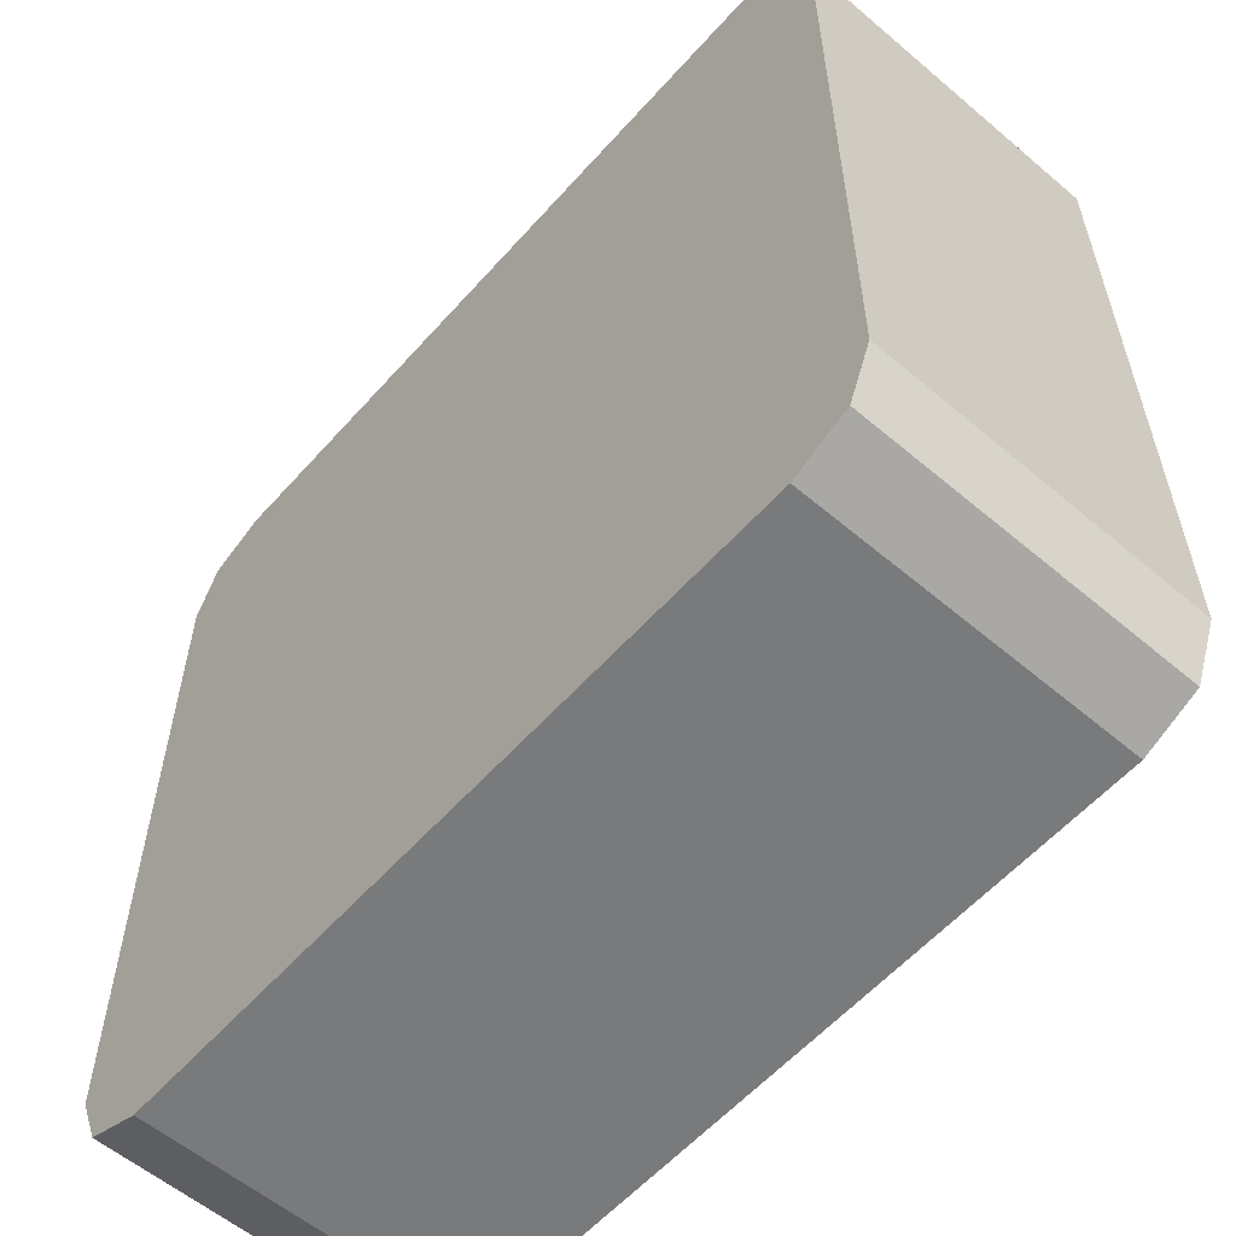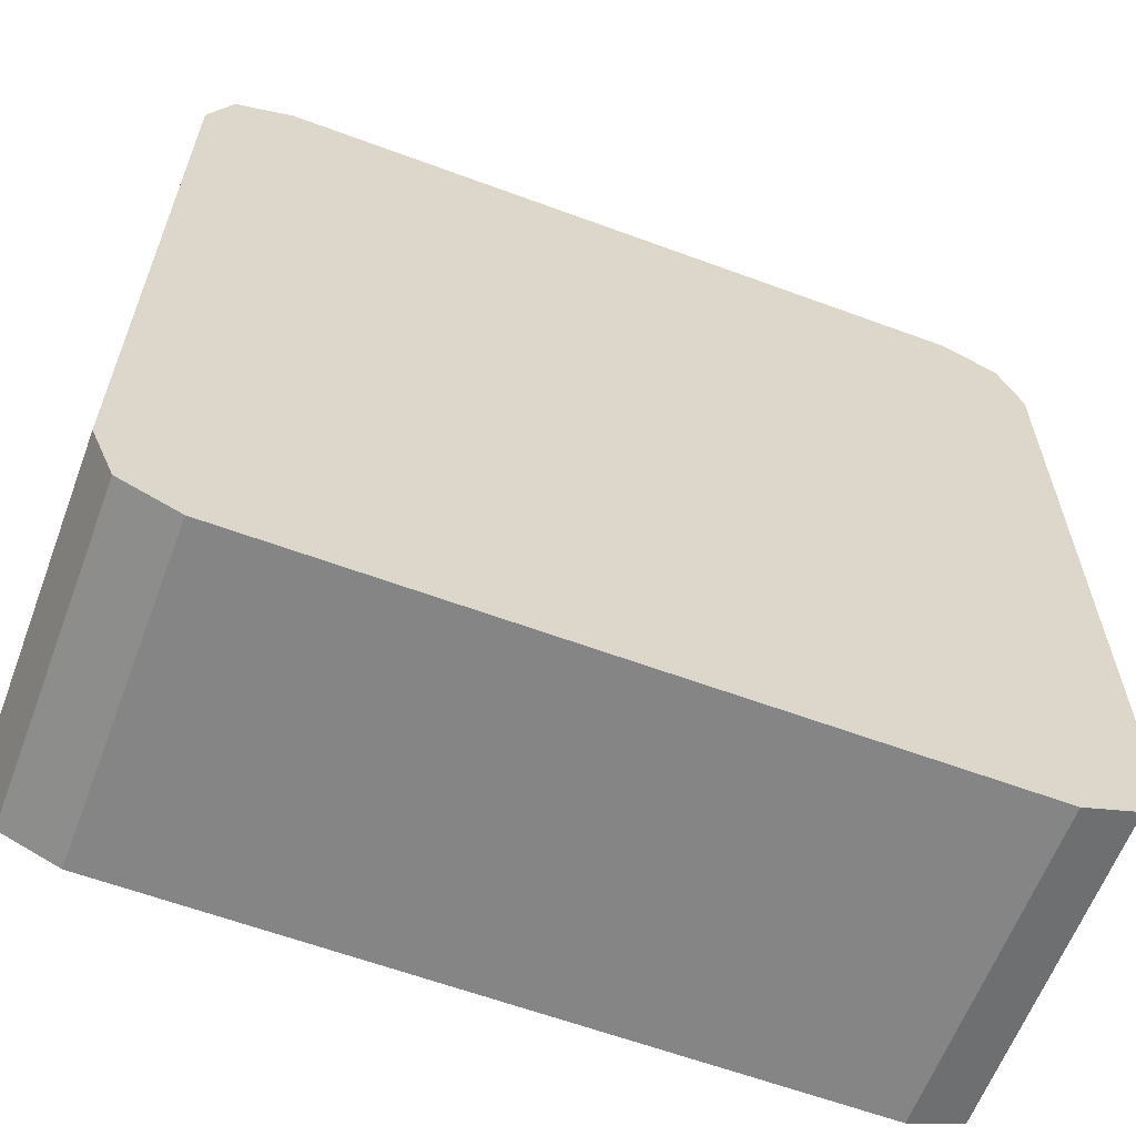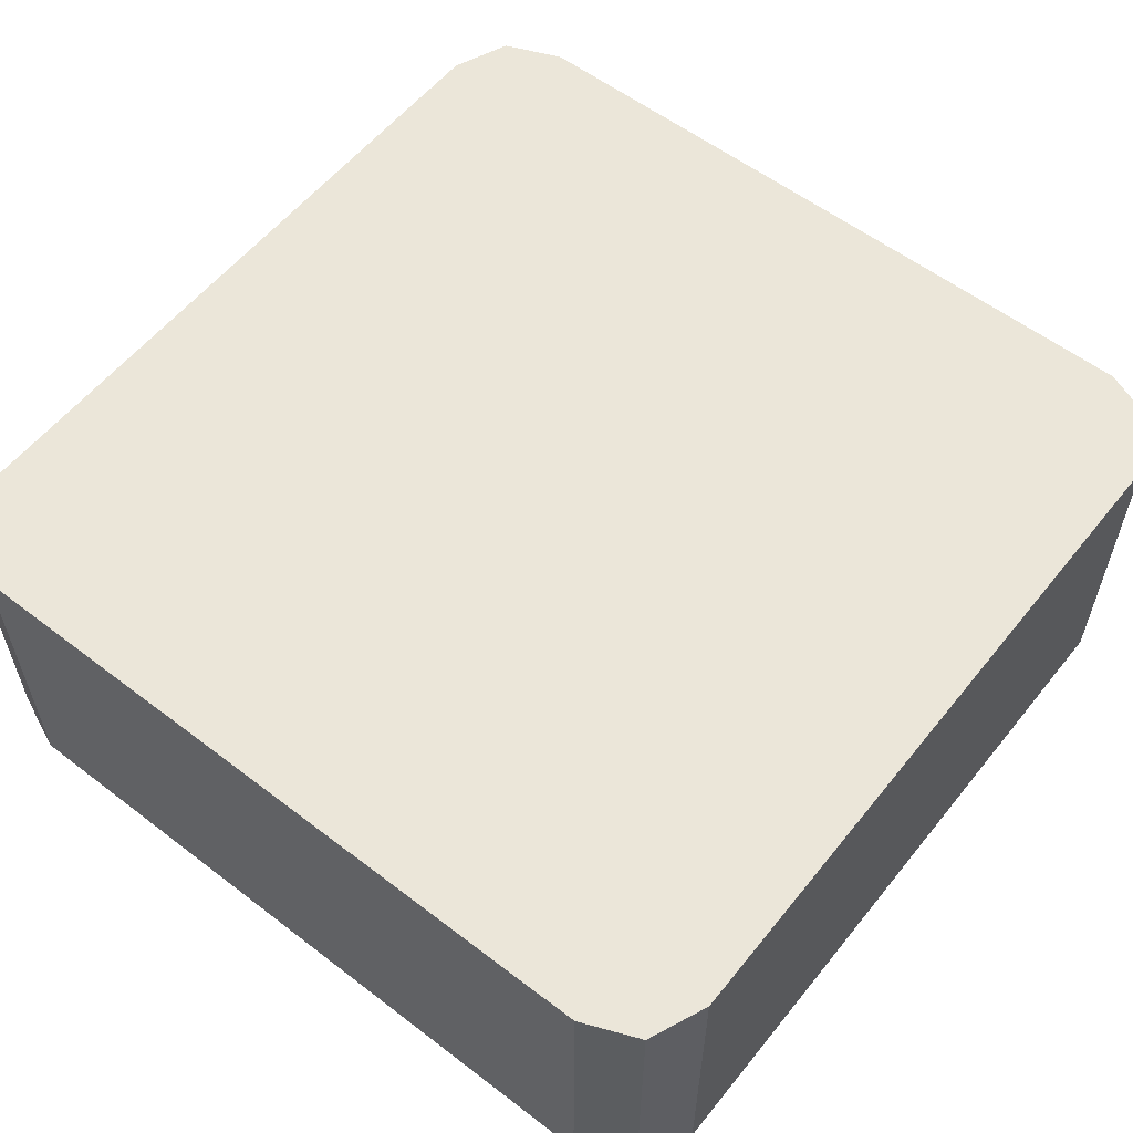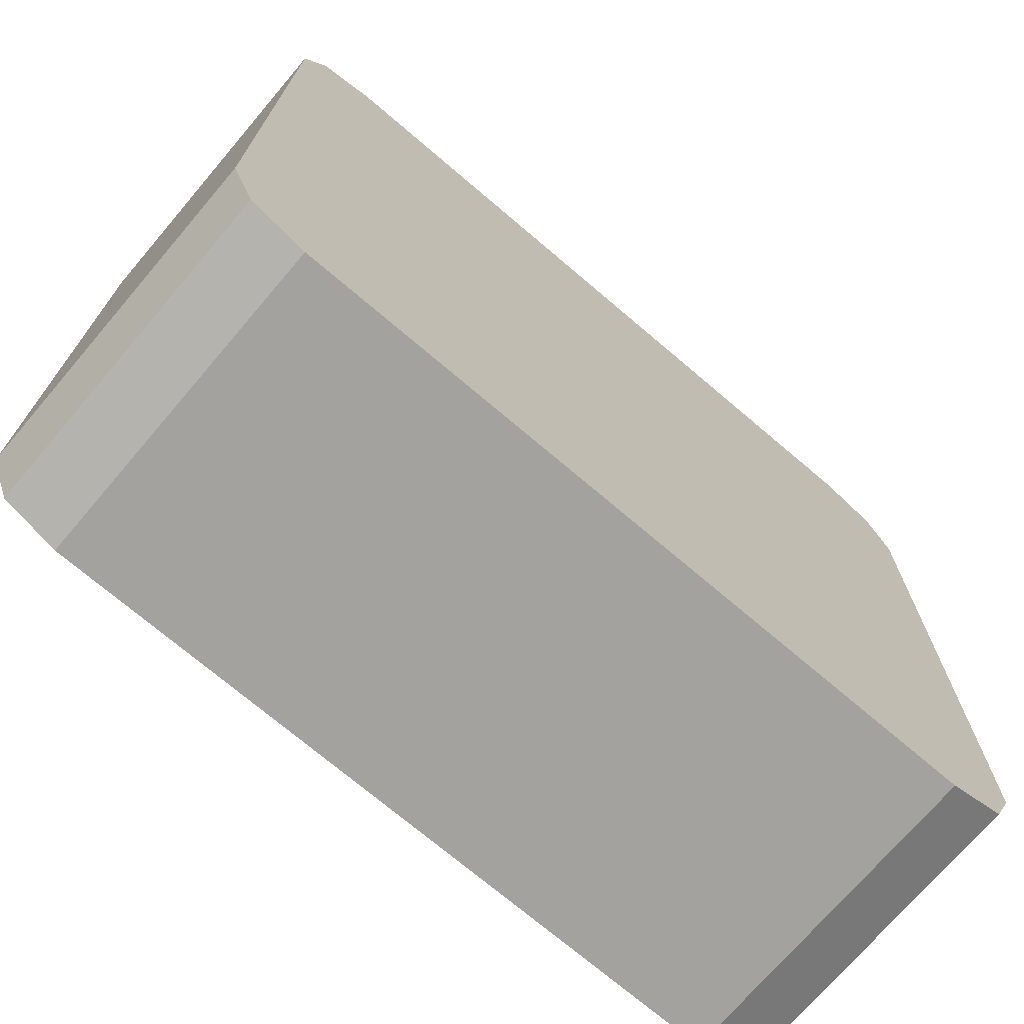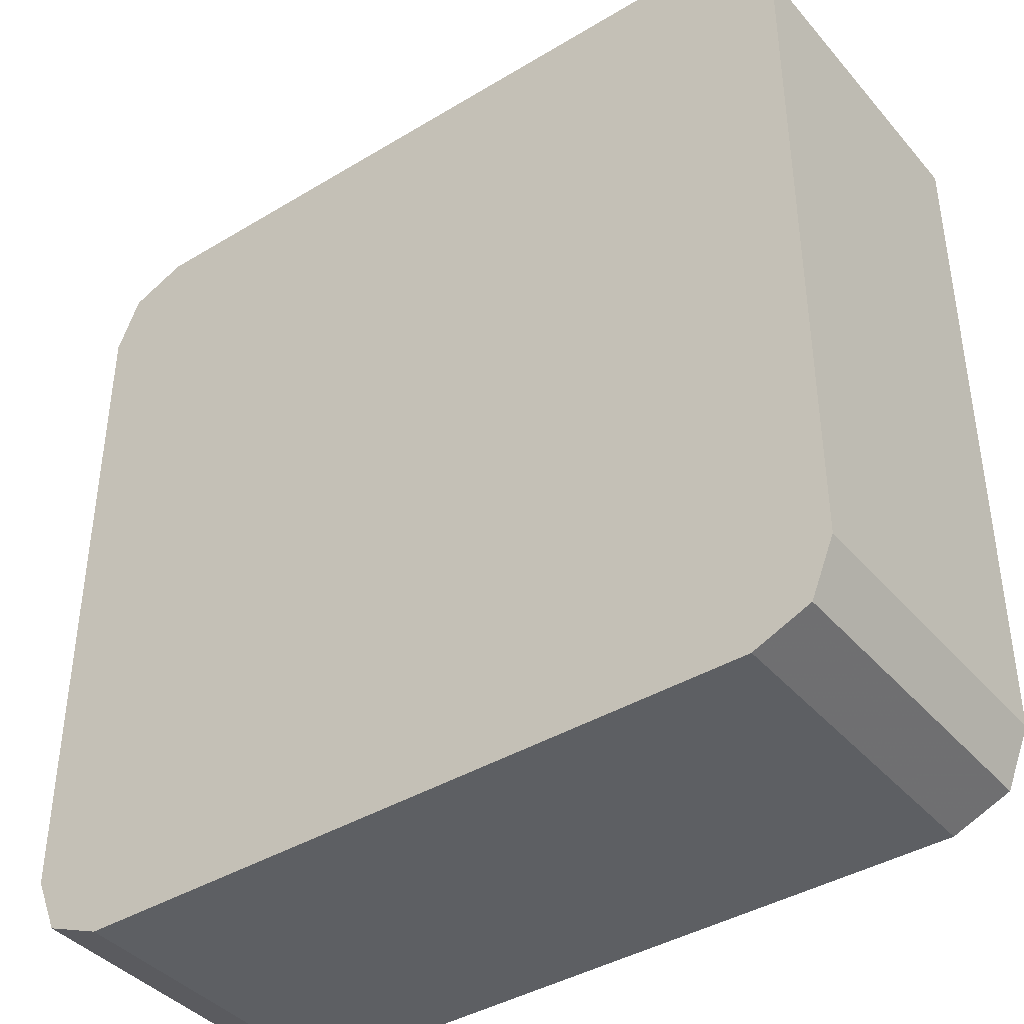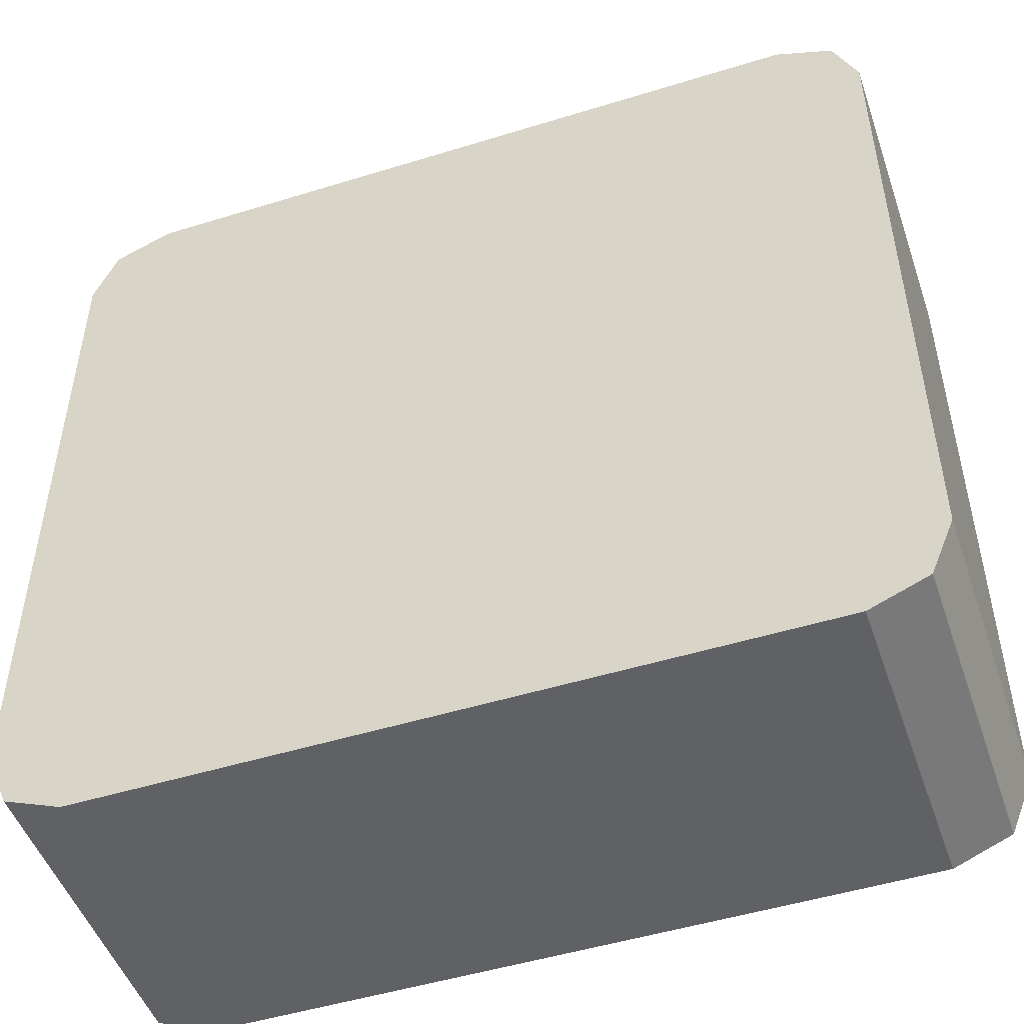
<metadata>
{"format":"obj","ext":"obj","renderer":"f3d","projection":"perspective","resolution":1024,"background":"white","views":[{"elev":-58.0,"azim":48.8,"up":"+Z"},{"elev":-61.7,"azim":159.4,"up":"+Z"},{"elev":57.5,"azim":38.4,"up":"+Y"},{"elev":-72.4,"azim":139.6,"up":"+Z"},{"elev":-40.4,"azim":-143.5,"up":"+Z"},{"elev":-49.4,"azim":-161.1,"up":"+Z"}]}
</metadata>
<code>
v 0.378 0 0.378
v 0.4 0 0.325
v 0.4 0.3 0.325
v 0.378 0.3 0.378
v 0.325 0 0.4
v 0.378 0 0.378
v 0.378 0.3 0.378
v 0.325 0.3 0.4
v 0.4 0 0.325
v 0.378 0 0.378
v 0.325 0 0.4
v 0.4 0.3 0.325
v 0.378 0.3 0.378
v 0.325 0.3 0.4
v -0.378 0 0.378
v -0.325 0 0.4
v -0.325 0.3 0.4
v -0.378 0.3 0.378
v -0.4 0 0.325
v -0.378 0 0.378
v -0.378 0.3 0.378
v -0.4 0.3 0.325
v -0.325 0 0.4
v -0.378 0 0.378
v -0.4 0 0.325
v -0.325 0.3 0.4
v -0.378 0.3 0.378
v -0.4 0.3 0.325
v -0.378 0 -0.378
v -0.4 0 -0.325
v -0.4 0.3 -0.325
v -0.378 0.3 -0.378
v -0.325 0 -0.4
v -0.378 0 -0.378
v -0.378 0.3 -0.378
v -0.325 0.3 -0.4
v -0.4 0 -0.325
v -0.378 0 -0.378
v -0.325 0 -0.4
v -0.4 0.3 -0.325
v -0.378 0.3 -0.378
v -0.325 0.3 -0.4
v 0.378 0 -0.378
v 0.325 0 -0.4
v 0.325 0.3 -0.4
v 0.378 0.3 -0.378
v 0.4 0 -0.325
v 0.378 0 -0.378
v 0.378 0.3 -0.378
v 0.4 0.3 -0.325
v 0.325 0 -0.4
v 0.378 0 -0.378
v 0.4 0 -0.325
v 0.325 0.3 -0.4
v 0.378 0.3 -0.378
v 0.4 0.3 -0.325
v 0.325 0 0.4
v -0.325 0 0.4
v -0.325 0.3 0.4
v 0.325 0.3 0.4
v 0.325 0 -0.4
v -0.325 0 -0.4
v -0.325 0 0.4
v 0.325 0 0.4
v 0.325 0.3 -0.4
v -0.325 0.3 -0.4
v -0.325 0 -0.4
v 0.325 0 -0.4
v 0.325 0.3 0.4
v -0.325 0.3 0.4
v -0.325 0.3 -0.4
v 0.325 0.3 -0.4
v 0.325 0.3 0.4
v 0.4 0.3 0.325
v 0.4 0.3 -0.325
v 0.325 0.3 -0.4
v 0.4 0.3 -0.325
v 0.4 0.3 0.325
v 0.4 0 0.325
v 0.4 0 -0.325
v 0.325 0 -0.4
v 0.4 0 -0.325
v 0.4 0 0.325
v 0.325 0 0.4
v -0.325 0.3 -0.4
v -0.4 0.3 -0.325
v -0.4 0.3 0.325
v -0.325 0.3 0.4
v -0.4 0 -0.325
v -0.4 0 0.325
v -0.4 0.3 0.325
v -0.4 0.3 -0.325
v -0.325 0 0.4
v -0.4 0 0.325
v -0.4 0 -0.325
v -0.325 0 -0.4
g mesh560083
f 1 2 3
f 3 4 1
f 5 6 7
f 7 8 5
g mesh560087
f 9 10 11
g mesh560089
f 12 14 13
g mesh560093
f 15 16 17
f 17 18 15
f 19 20 21
f 21 22 19
g mesh560097
f 23 24 25
g mesh560099
f 26 28 27
g mesh560103
f 29 30 31
f 31 32 29
f 33 34 35
f 35 36 33
g mesh560107
f 37 38 39
g mesh560109
f 40 42 41
g mesh560113
f 43 44 45
f 45 46 43
f 47 48 49
f 49 50 47
g mesh560117
f 51 52 53
g mesh560119
f 54 56 55
g mesh560121
f 57 59 58
f 59 57 60
f 61 63 62
f 63 61 64
f 65 67 66
f 67 65 68
f 69 71 70
f 71 69 72
f 73 74 75
f 75 76 73
f 77 78 79
f 79 80 77
f 81 82 83
f 83 84 81
f 85 86 87
f 87 88 85
f 89 90 91
f 91 92 89
f 93 94 95
f 95 96 93

</code>
